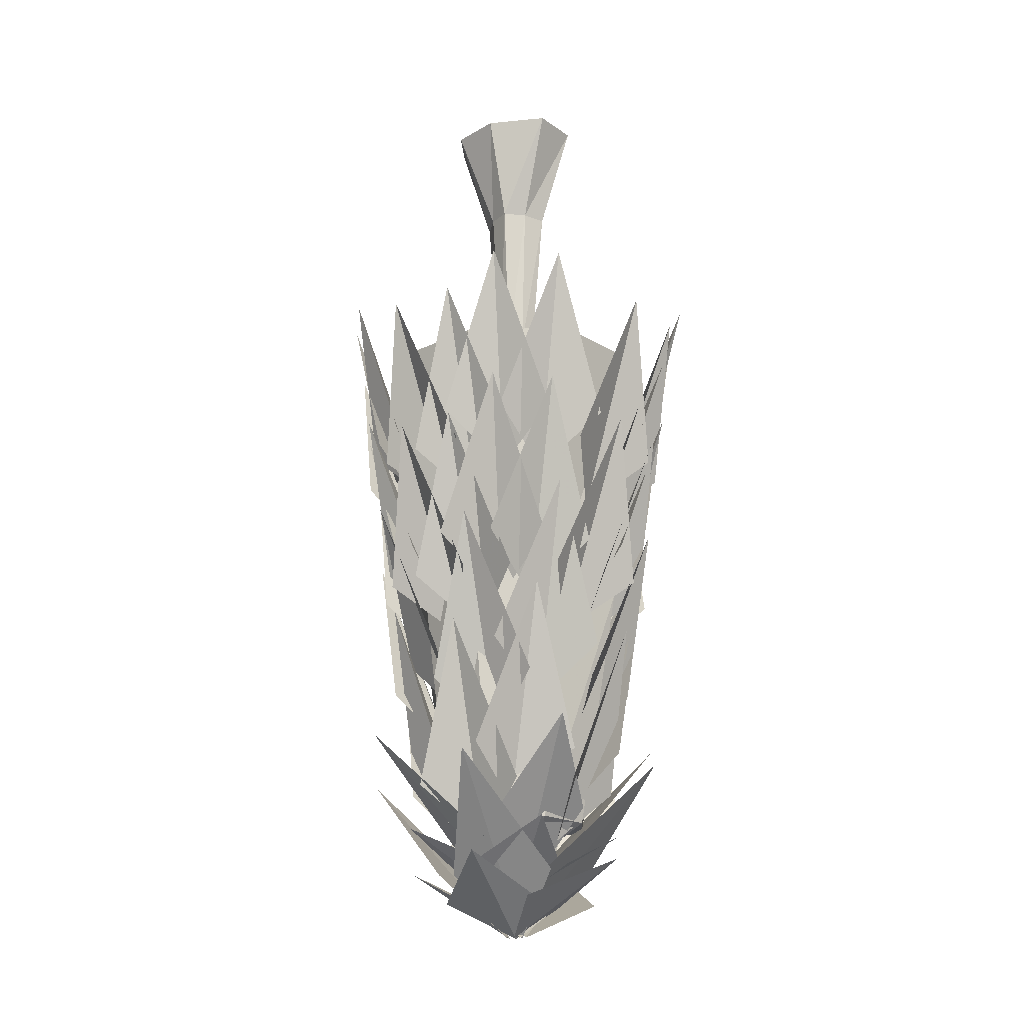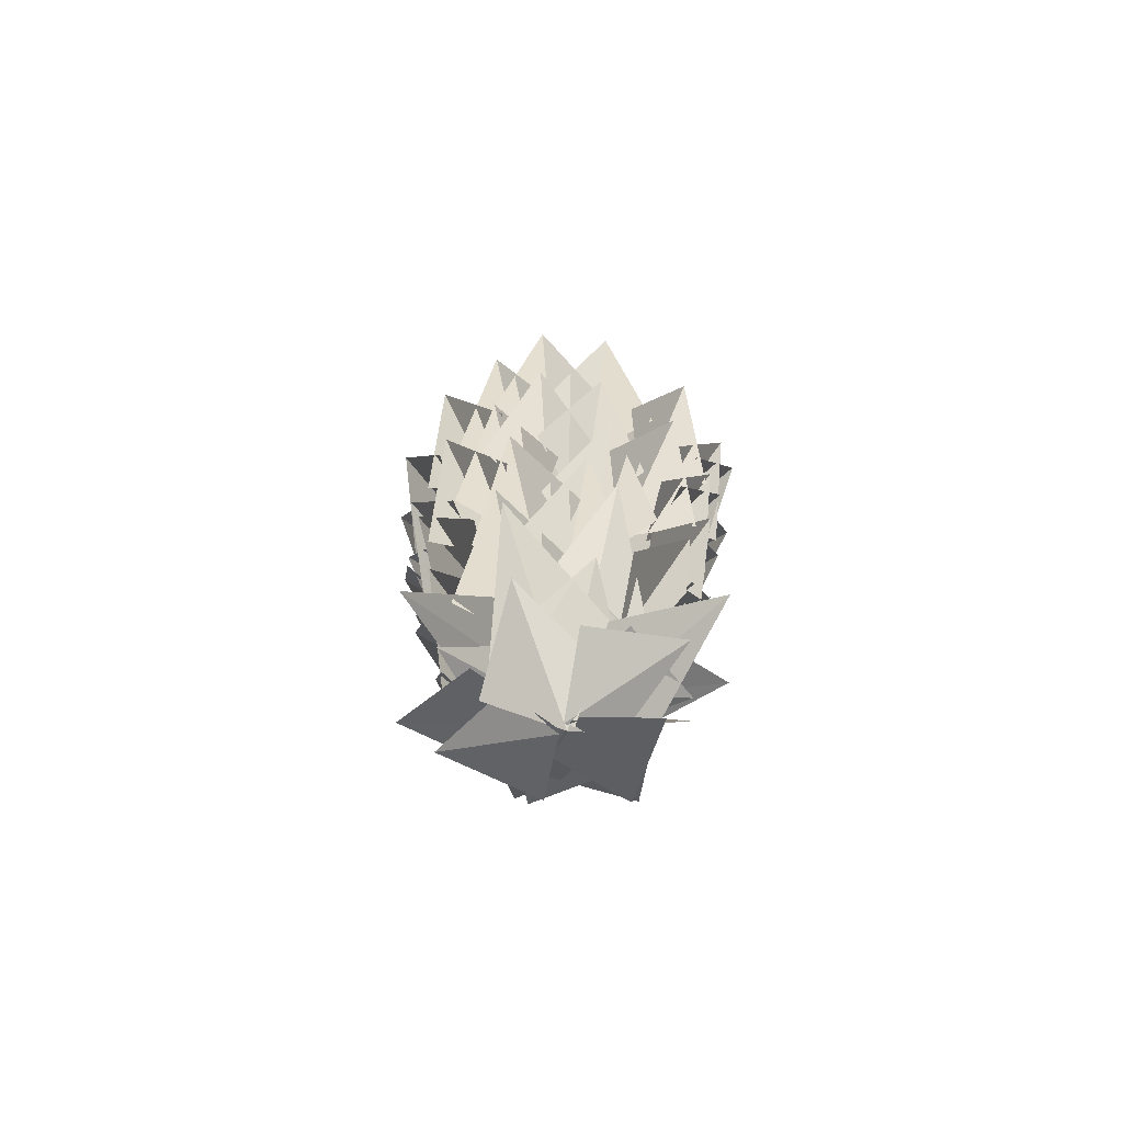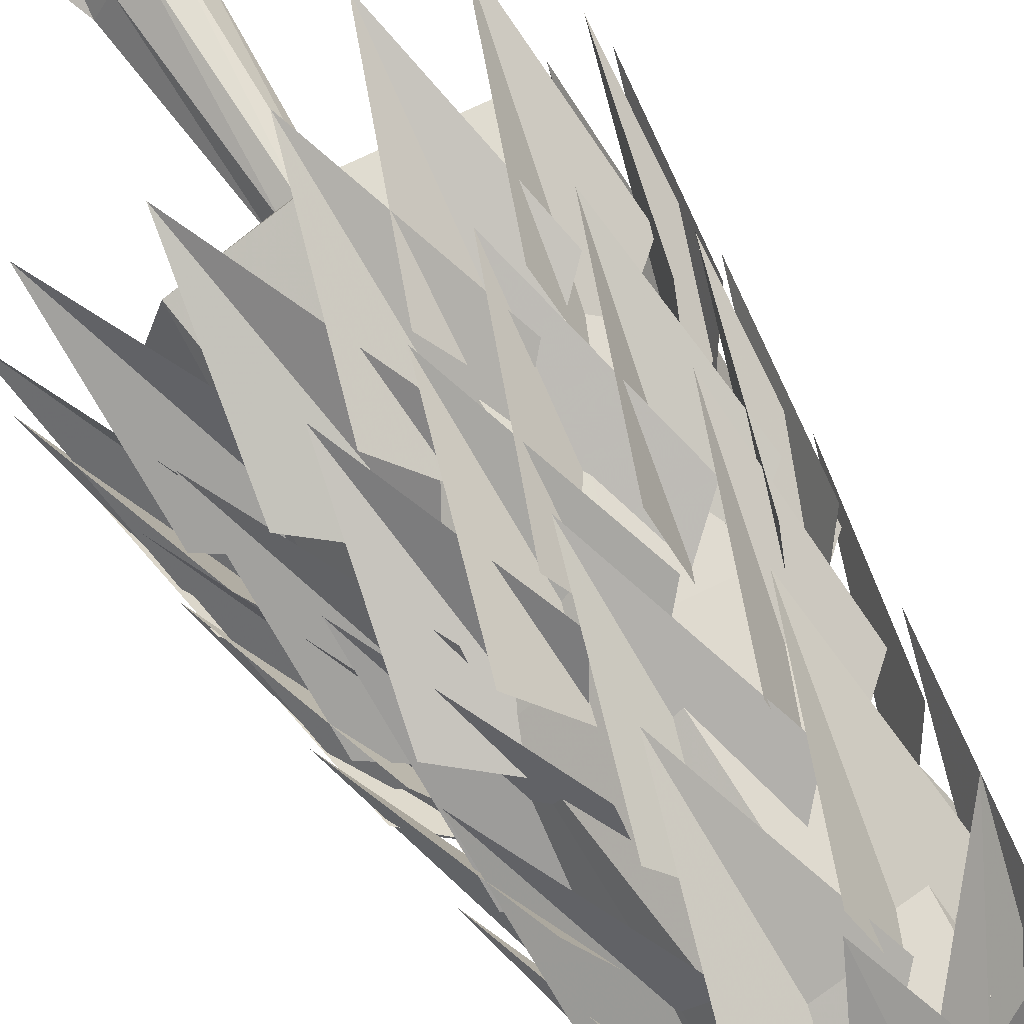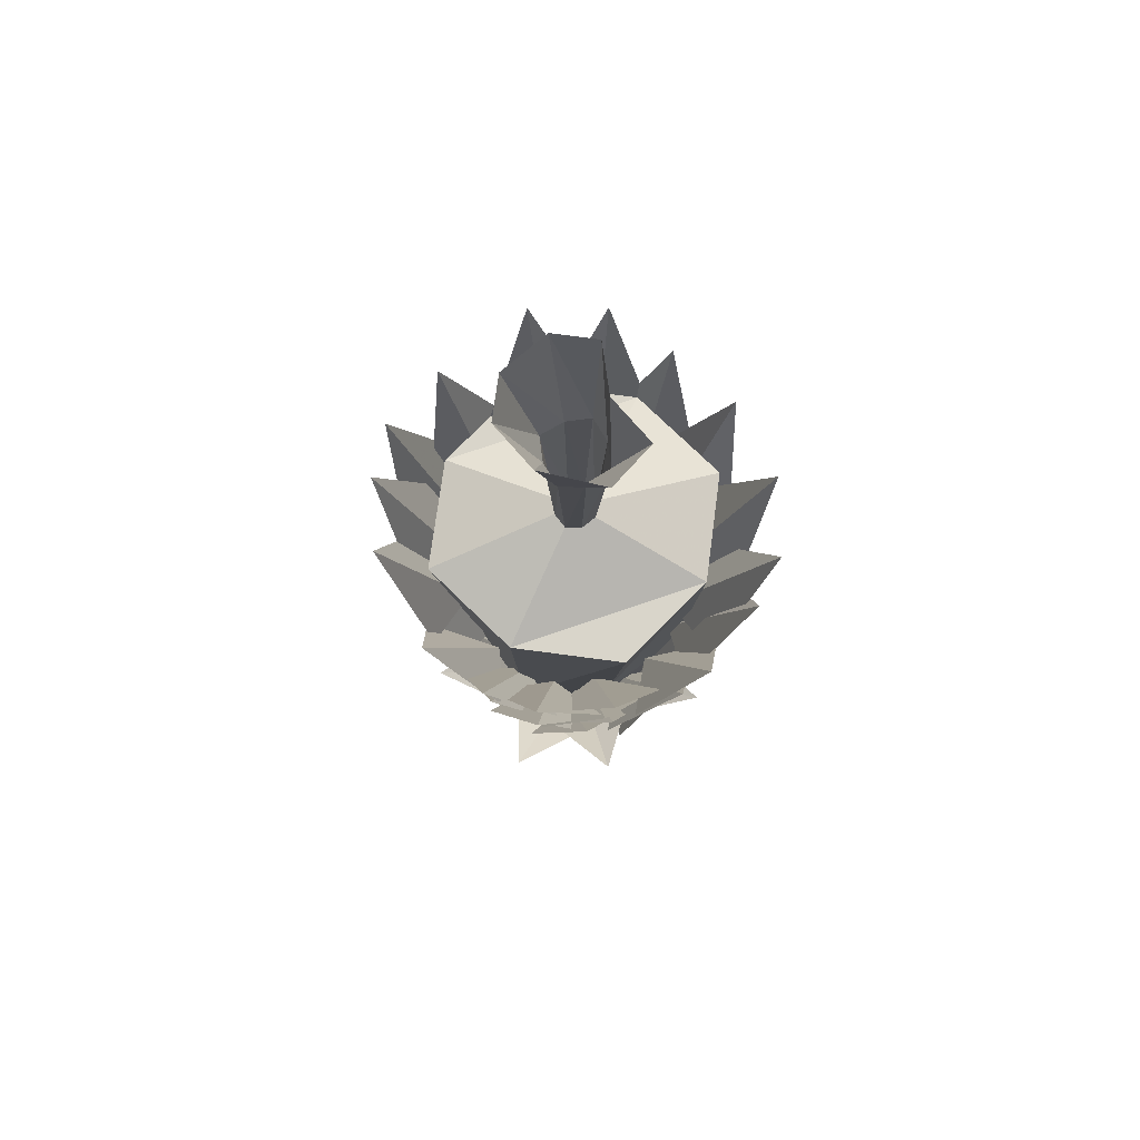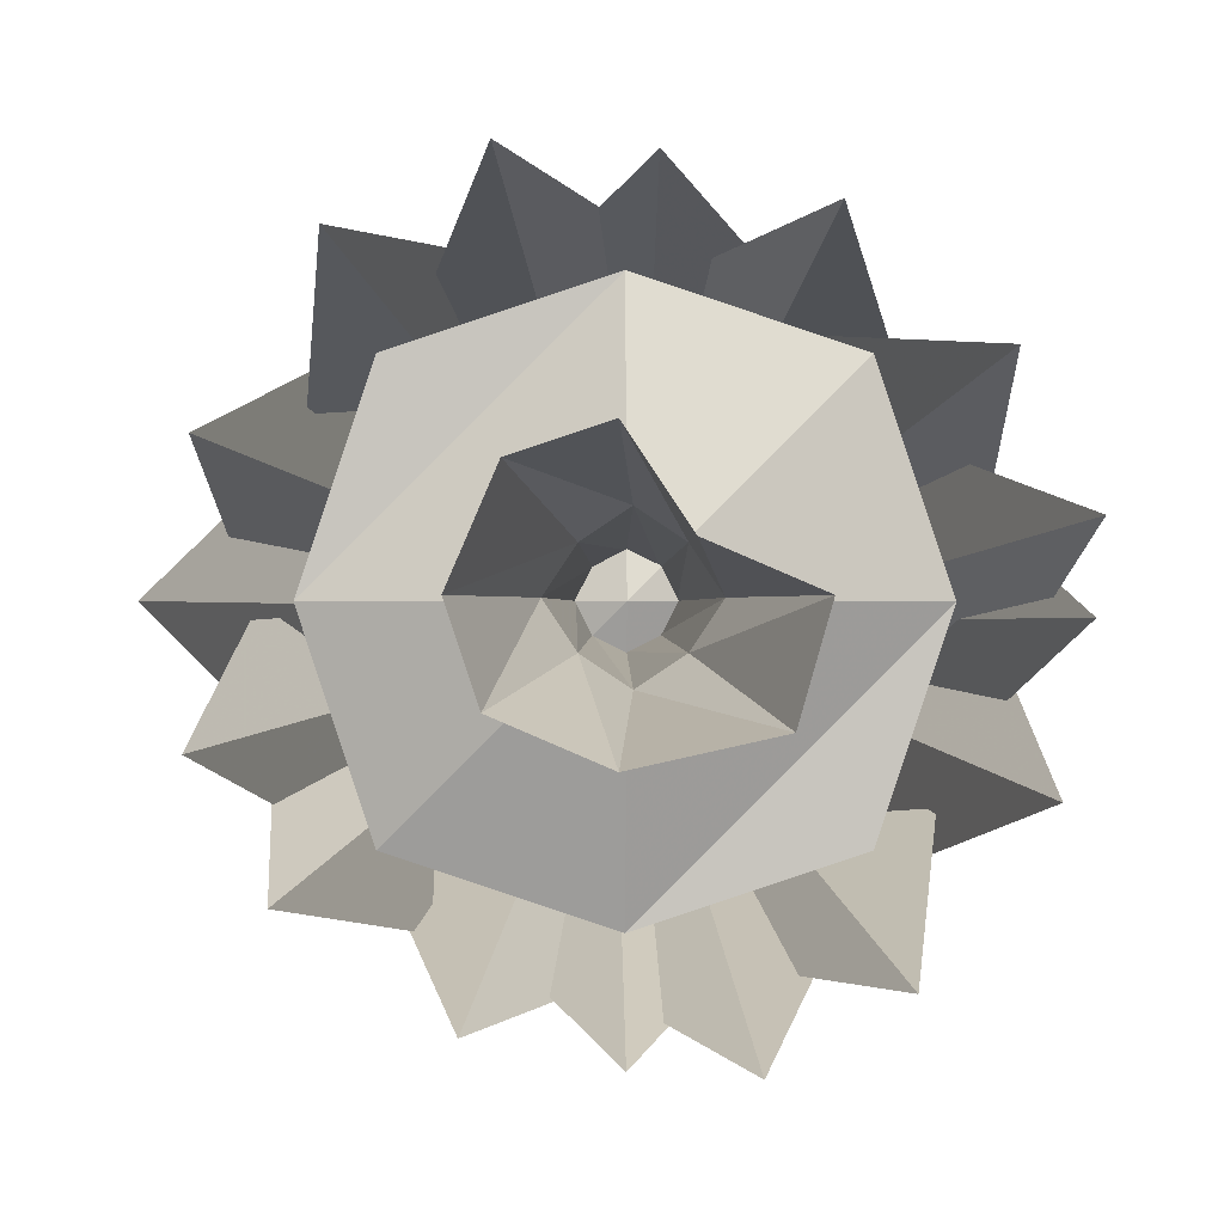
<metadata>
{"format":"obj","ext":"obj","renderer":"f3d","projection":"perspective","resolution":1024,"background":"white","views":[{"elev":-20.1,"azim":-157.1,"up":"+Y"},{"elev":-73.4,"azim":-156.7,"up":"+Y"},{"elev":72.8,"azim":-33.3,"up":"+Z"},{"elev":74.4,"azim":-154.0,"up":"+Y"},{"elev":-0.3,"azim":179.3,"up":"+Z"}]}
</metadata>
<code>
v 0.1328 -0.8516 -0.3906
v 0.2578 -0.9766 -0.3438
v 0.25 -1.047 -0.25
v 0.1562 -0.9375 -0.2656
v 0.1172 -0.2812 -0.4297
v 0.1953 -0.4688 -0.4297
v 0.1719 -0.5312 -0.3594
v 0.09375 -0.4688 -0.3516
v 0.1328 -0.4375 -0.4141
v 0.2109 -0.625 -0.4219
v 0.1953 -0.6875 -0.3359
v 0.1172 -0.625 -0.3359
v 0.1328 -0.5625 -0.3906
v 0.2188 -0.75 -0.3906
v 0.1953 -0.8125 -0.3125
v 0.1172 -0.75 -0.3125
v 0.1641 -0.6875 -0.3906
v 0.2422 -0.875 -0.3906
v 0.2266 -0.9375 -0.3203
v 0.1484 -0.875 -0.3125
v 0.1719 -0.9609 -0.3594
v 0.2734 -1.008 -0.3359
v 0.25 -1.047 -0.2578
v 0.1875 -1.008 -0.2578
v 0.3828 -0.8516 -0.375
v 0.3281 -0.9766 -0.25
v 0.2422 -1.047 -0.2578
v 0.25 -0.9766 -0.3516
v 0.4141 -0.2812 -0.3906
v 0.4219 -0.4688 -0.3125
v 0.3438 -0.5312 -0.3359
v 0.3438 -0.4688 -0.4141
v 0.4062 -0.4375 -0.3672
v 0.4062 -0.625 -0.2969
v 0.3203 -0.6875 -0.3047
v 0.3281 -0.625 -0.3906
v 0.3828 -0.5625 -0.375
v 0.375 -0.75 -0.2891
v 0.3047 -0.8125 -0.3125
v 0.2969 -0.75 -0.3906
v 0.375 -0.6875 -0.3438
v 0.3828 -0.875 -0.2656
v 0.3047 -0.9375 -0.2812
v 0.3047 -0.875 -0.3594
v 0.3516 -0.9609 -0.3359
v 0.3281 -1.008 -0.2266
v 0.25 -1.008 -0.3125
v 0.1094 -0.8516 -0.1484
v 0.1562 -0.9766 -0.2734
v 0.25 -1.047 -0.2656
v 0.2344 -0.9766 -0.1797
v 0.07031 -0.2812 -0.1328
v 0.07031 -0.4688 -0.2109
v 0.1484 -0.5312 -0.1953
v 0.1484 -0.4688 -0.1172
v 0.08594 -0.4375 -0.1562
v 0.08594 -0.625 -0.2344
v 0.1641 -0.6875 -0.2188
v 0.1641 -0.625 -0.1328
v 0.1094 -0.5625 -0.1484
v 0.1094 -0.75 -0.2344
v 0.1875 -0.8125 -0.2188
v 0.1875 -0.75 -0.1406
v 0.1094 -0.6875 -0.1875
v 0.1094 -0.875 -0.2656
v 0.1875 -0.9375 -0.2422
v 0.1875 -0.875 -0.1641
v 0.1406 -0.9609 -0.1875
v 0.1641 -1.008 -0.2969
v 0.2422 -1.047 -0.2734
v 0.2422 -1.008 -0.2109
v 0.3672 -0.8516 -0.1172
v 0.25 -0.9766 -0.1641
v 0.2578 -1.047 -0.25
v 0.3438 -0.9766 -0.2422
v 0.3906 -0.2812 -0.07812
v 0.3125 -0.4688 -0.07812
v 0.3281 -0.5312 -0.1484
v 0.4062 -0.4688 -0.1562
v 0.3672 -0.4375 -0.09375
v 0.2891 -0.625 -0.08594
v 0.3047 -0.6875 -0.1719
v 0.3906 -0.625 -0.1641
v 0.3672 -0.5625 -0.1172
v 0.2891 -0.75 -0.1172
v 0.3047 -0.8125 -0.1953
v 0.3828 -0.75 -0.1953
v 0.3359 -0.6875 -0.1172
v 0.2578 -0.875 -0.1172
v 0.2812 -0.9375 -0.1875
v 0.3594 -0.875 -0.1953
v 0.3359 -0.9609 -0.1484
v 0.2266 -1.008 -0.1641
v 0.3125 -1.008 -0.25
v 0.1875 -0.2812 -0.4688
v 0.2656 -0.4688 -0.4375
v 0.2109 -0.5312 -0.3828
v 0.1406 -0.4688 -0.4062
v 0.1953 -0.4375 -0.4531
v 0.2734 -0.625 -0.4297
v 0.2266 -0.6875 -0.3516
v 0.1562 -0.625 -0.3828
v 0.4531 -0.2812 -0.3203
v 0.4297 -0.4688 -0.25
v 0.3672 -0.5312 -0.2969
v 0.3906 -0.4688 -0.3672
v 0.4375 -0.4375 -0.3047
v 0.4062 -0.625 -0.2422
v 0.3281 -0.6875 -0.2812
v 0.3672 -0.625 -0.3516
v 0.03125 -0.2812 -0.2109
v 0.0625 -0.4688 -0.2891
v 0.1328 -0.5312 -0.2422
v 0.1016 -0.4688 -0.1719
v 0.05469 -0.4375 -0.2266
v 0.08594 -0.625 -0.3047
v 0.1562 -0.6875 -0.2578
v 0.125 -0.625 -0.1797
v 0.3125 -0.2812 -0.03906
v 0.2344 -0.4688 -0.07031
v 0.2812 -0.5312 -0.1328
v 0.3516 -0.4688 -0.1094
v 0.2969 -0.4375 -0.0625
v 0.2188 -0.625 -0.08594
v 0.2656 -0.6875 -0.1641
v 0.3438 -0.625 -0.125
v 0.07031 -0.8906 -0.25
v 0.1875 -1.016 -0.3125
v 0.25 -1.086 -0.25
v 0.1875 -1.016 -0.1875
v 0.03125 -0.3203 -0.2578
v 0.07812 -0.5078 -0.3203
v 0.125 -0.5703 -0.2578
v 0.07812 -0.5078 -0.1953
v 0.05469 -0.4766 -0.2656
v 0.1016 -0.6641 -0.3281
v 0.1562 -0.7266 -0.2656
v 0.1016 -0.6641 -0.2031
v 0.07031 -0.6016 -0.25
v 0.125 -0.7891 -0.3125
v 0.1719 -0.8516 -0.25
v 0.125 -0.7891 -0.1875
v 0.09375 -0.7266 -0.2734
v 0.1406 -0.9141 -0.3359
v 0.1875 -0.9766 -0.2734
v 0.1406 -0.9141 -0.2109
v 0.1172 -1 -0.2578
v 0.2031 -1.047 -0.3281
v 0.25 -1.086 -0.2578
v 0.2109 -1.047 -0.2109
v 0.2422 -0.8906 -0.4297
v 0.3047 -1.016 -0.3125
v 0.2422 -1.086 -0.25
v 0.1797 -1.016 -0.3125
v 0.25 -0.3203 -0.4688
v 0.3125 -0.5078 -0.4219
v 0.25 -0.5703 -0.375
v 0.1875 -0.5078 -0.4219
v 0.2578 -0.4766 -0.4453
v 0.3203 -0.6641 -0.3984
v 0.2578 -0.7266 -0.3438
v 0.1953 -0.6641 -0.3984
v 0.2422 -0.6016 -0.4297
v 0.3047 -0.7891 -0.375
v 0.2422 -0.8516 -0.3281
v 0.1797 -0.7891 -0.375
v 0.2656 -0.7266 -0.4062
v 0.3281 -0.9141 -0.3594
v 0.2656 -0.9766 -0.3125
v 0.2031 -0.9141 -0.3594
v 0.25 -1 -0.3828
v 0.3203 -1.047 -0.2969
v 0.2031 -1.047 -0.2891
v 0.2422 -0.8906 -0.07812
v 0.1797 -1.016 -0.1953
v 0.2422 -1.086 -0.2578
v 0.3047 -1.016 -0.1953
v 0.2344 -0.3203 -0.03906
v 0.1719 -0.5078 -0.08594
v 0.2344 -0.5703 -0.1328
v 0.2969 -0.5078 -0.08594
v 0.2266 -0.4766 -0.0625
v 0.1641 -0.6641 -0.1094
v 0.2266 -0.7266 -0.1641
v 0.2891 -0.6641 -0.1094
v 0.2422 -0.6016 -0.07812
v 0.1797 -0.7891 -0.1328
v 0.2422 -0.8516 -0.1797
v 0.3047 -0.7891 -0.1328
v 0.2188 -0.7266 -0.1016
v 0.1562 -0.9141 -0.1484
v 0.2188 -0.9766 -0.1953
v 0.2812 -0.9141 -0.1484
v 0.2344 -1 -0.125
v 0.1641 -1.047 -0.2109
v 0.2344 -1.086 -0.2578
v 0.2812 -1.047 -0.2188
v 0.4375 -0.8906 -0.2578
v 0.3203 -1.016 -0.1953
v 0.2578 -1.086 -0.2578
v 0.3203 -1.016 -0.3203
v 0.4766 -0.3203 -0.25
v 0.4297 -0.5078 -0.1875
v 0.3828 -0.5703 -0.25
v 0.4297 -0.5078 -0.3125
v 0.4531 -0.4766 -0.2422
v 0.4062 -0.6641 -0.1797
v 0.3516 -0.7266 -0.2422
v 0.4062 -0.6641 -0.3047
v 0.4375 -0.6016 -0.2578
v 0.3828 -0.7891 -0.1953
v 0.3359 -0.8516 -0.2578
v 0.3828 -0.7891 -0.3203
v 0.4141 -0.7266 -0.2344
v 0.3672 -0.9141 -0.1719
v 0.3203 -0.9766 -0.2344
v 0.3672 -0.9141 -0.2969
v 0.3906 -1 -0.25
v 0.3047 -1.047 -0.1797
v 0.2578 -1.086 -0.25
v 0.2969 -1.047 -0.2969
v 0.04688 -0.3203 -0.3438
v 0.1094 -0.5078 -0.3828
v 0.1328 -0.5703 -0.3047
v 0.0625 -0.5078 -0.2656
v 0.07031 -0.4766 -0.3438
v 0.1406 -0.6641 -0.3828
v 0.1641 -0.7266 -0.3047
v 0.08594 -0.6641 -0.2656
v 0.3281 -0.3203 -0.4531
v 0.3672 -0.5078 -0.3906
v 0.2891 -0.5703 -0.3672
v 0.25 -0.5078 -0.4375
v 0.3281 -0.4766 -0.4297
v 0.3672 -0.6641 -0.3672
v 0.2891 -0.7266 -0.3359
v 0.25 -0.6641 -0.4141
v 0.1484 -0.3203 -0.0625
v 0.1094 -0.5078 -0.1328
v 0.1875 -0.5703 -0.1484
v 0.2266 -0.5078 -0.08594
v 0.1562 -0.4766 -0.08594
v 0.1094 -0.6641 -0.1562
v 0.1875 -0.7266 -0.1797
v 0.2266 -0.6641 -0.1094
v 0.4531 -0.3203 -0.1719
v 0.3906 -0.5078 -0.125
v 0.3672 -0.5703 -0.2031
v 0.4375 -0.5078 -0.2422
v 0.4297 -0.4766 -0.1719
v 0.3594 -0.6641 -0.1328
v 0.3359 -0.7266 -0.2109
v 0.4141 -0.6641 -0.2422
v 0.25 -0.9531 -0.3359
v 0.1641 -0.6719 -0.3359
v 0.25 -0.6719 -0.3828
v 0.3125 -0.9531 -0.3125
v 0.3359 -0.9531 -0.25
v 0.25 -1.008 -0.25
v 0.1875 -0.9531 -0.3125
v 0.1172 -0.6719 -0.25
v 0.09375 -0.3516 -0.25
v 0.1328 -0.3516 -0.3672
v 0.25 -0.3516 -0.4062
v 0.3359 -0.6719 -0.3359
v 0.3828 -0.6719 -0.25
v 0.3125 -0.9531 -0.1875
v 0.25 -0.9531 -0.1641
v 0.1641 -0.9531 -0.25
v 0.1641 -0.6719 -0.1641
v 0.1328 -0.3516 -0.1328
v 0.25 -0.2969 -0.25
v 0.25 -0.3516 -0.09375
v 0.4062 -0.3516 -0.25
v 0.25 -0.6719 -0.1172
v 0.3672 -0.3516 -0.1328
v 0.3359 -0.6719 -0.1641
v 0.3672 -0.3516 -0.3672
v 0.1875 -0.9531 -0.1875
v 0.3281 0 -0.25
v 0.3047 0 -0.1953
v 0.2734 -0.125 -0.2266
v 0.2891 -0.125 -0.25
v 0.3125 0 -0.2969
v 0.2734 -0.125 -0.2734
v 0.2578 0 -0.3203
v 0.25 -0.125 -0.2891
v 0.1875 0 -0.3047
v 0.2266 -0.125 -0.2734
v 0.1719 0 -0.25
v 0.2109 -0.125 -0.25
v 0.2266 0 -0.2266
v 0.2266 -0.125 -0.2266
v 0.2578 0 -0.1797
v 0.25 -0.125 -0.2109
v 0.25 -0.3125 -0.2266
v 0.2656 -0.3125 -0.2344
v 0.2734 -0.3125 -0.25
v 0.2656 -0.3125 -0.2656
v 0.25 -0.3125 -0.2734
v 0.2344 -0.3125 -0.2656
v 0.2266 -0.3125 -0.25
v 0.2344 -0.3125 -0.2344
f 1 2 3
f 1 3 4
f 5 6 7
f 5 7 8
f 17 18 19
f 17 19 20
f 21 22 23
f 21 23 24
f 25 26 27
f 25 27 28
f 29 30 31
f 29 31 32
f 41 42 43
f 41 43 44
f 45 46 3
f 45 3 47
f 48 49 50
f 48 50 51
f 52 53 54
f 52 54 55
f 64 65 66
f 64 66 67
f 68 69 70
f 68 70 71
f 72 73 74
f 72 74 75
f 76 77 78
f 76 78 79
f 88 89 90
f 88 90 91
f 92 93 3
f 92 3 94
f 95 96 97
f 95 97 98
f 103 104 105
f 103 105 106
f 111 112 113
f 111 113 114
f 119 120 121
f 119 121 122
f 127 128 129
f 127 129 130
f 131 132 133
f 131 133 134
f 143 144 145
f 143 145 146
f 147 148 149
f 147 149 150
f 151 152 153
f 151 153 154
f 155 156 157
f 155 157 158
f 167 168 169
f 167 169 170
f 171 172 129
f 171 129 173
f 174 175 176
f 174 176 177
f 178 179 180
f 178 180 181
f 190 191 192
f 190 192 193
f 194 195 196
f 194 196 197
f 198 199 200
f 198 200 201
f 202 203 204
f 202 204 205
f 214 215 216
f 214 216 217
f 218 219 220
f 218 220 221
f 222 223 224
f 222 224 225
f 230 231 232
f 230 232 233
f 238 239 240
f 238 240 241
f 246 247 248
f 246 248 249
f 9 10 11
f 9 11 12
f 33 34 35
f 33 35 36
f 56 57 58
f 56 58 59
f 80 81 82
f 80 82 83
f 99 100 101
f 99 101 102
f 107 108 109
f 107 109 110
f 115 116 117
f 115 117 118
f 123 124 125
f 123 125 126
f 135 136 137
f 135 137 138
f 159 160 161
f 159 161 162
f 182 183 184
f 182 184 185
f 206 207 208
f 206 208 209
f 226 227 228
f 226 228 229
f 234 235 236
f 234 236 237
f 242 243 244
f 242 244 245
f 250 251 252
f 250 252 253
f 254 255 256
f 254 256 257
f 254 257 258
f 254 258 259
f 254 259 260
f 254 260 255
f 255 260 261
f 255 261 262
f 255 262 263
f 255 263 256
f 256 263 264
f 256 264 265
f 256 265 257
f 257 265 258
f 258 265 266
f 258 266 267
f 258 267 259
f 259 267 268
f 259 268 269
f 259 269 260
f 260 269 261
f 261 269 270
f 261 270 271
f 261 271 262
f 262 271 272
f 262 272 264
f 262 264 263
f 273 274 272
f 273 272 271
f 273 271 270
f 273 270 275
f 273 275 276
f 273 276 274
f 274 276 277
f 274 277 266
f 274 266 278
f 274 278 272
f 272 278 264
f 264 278 265
f 265 278 266
f 268 277 275
f 268 275 279
f 268 279 269
f 269 279 270
f 270 279 275
f 267 277 268
f 277 267 266
f 276 275 277
f 13 14 15
f 13 15 16
f 37 38 39
f 37 39 40
f 60 61 62
f 60 62 63
f 84 85 86
f 84 86 87
f 139 140 141
f 139 141 142
f 163 164 165
f 163 165 166
f 186 187 188
f 186 188 189
f 210 211 212
f 210 212 213
f 280 281 282
f 280 282 283
f 280 283 284
f 284 283 285
f 284 285 286
f 286 285 287
f 286 287 288
f 288 287 289
f 288 289 290
f 290 289 291
f 290 291 292
f 292 291 293
f 292 293 294
f 294 293 295
f 294 295 281
f 281 295 282
f 282 295 296
f 282 296 297
f 282 297 283
f 283 297 298
f 283 298 285
f 285 298 299
f 285 299 287
f 287 299 300
f 287 300 289
f 289 300 301
f 289 301 291
f 291 301 302
f 291 302 293
f 293 302 303
f 293 303 295
f 295 303 296

</code>
